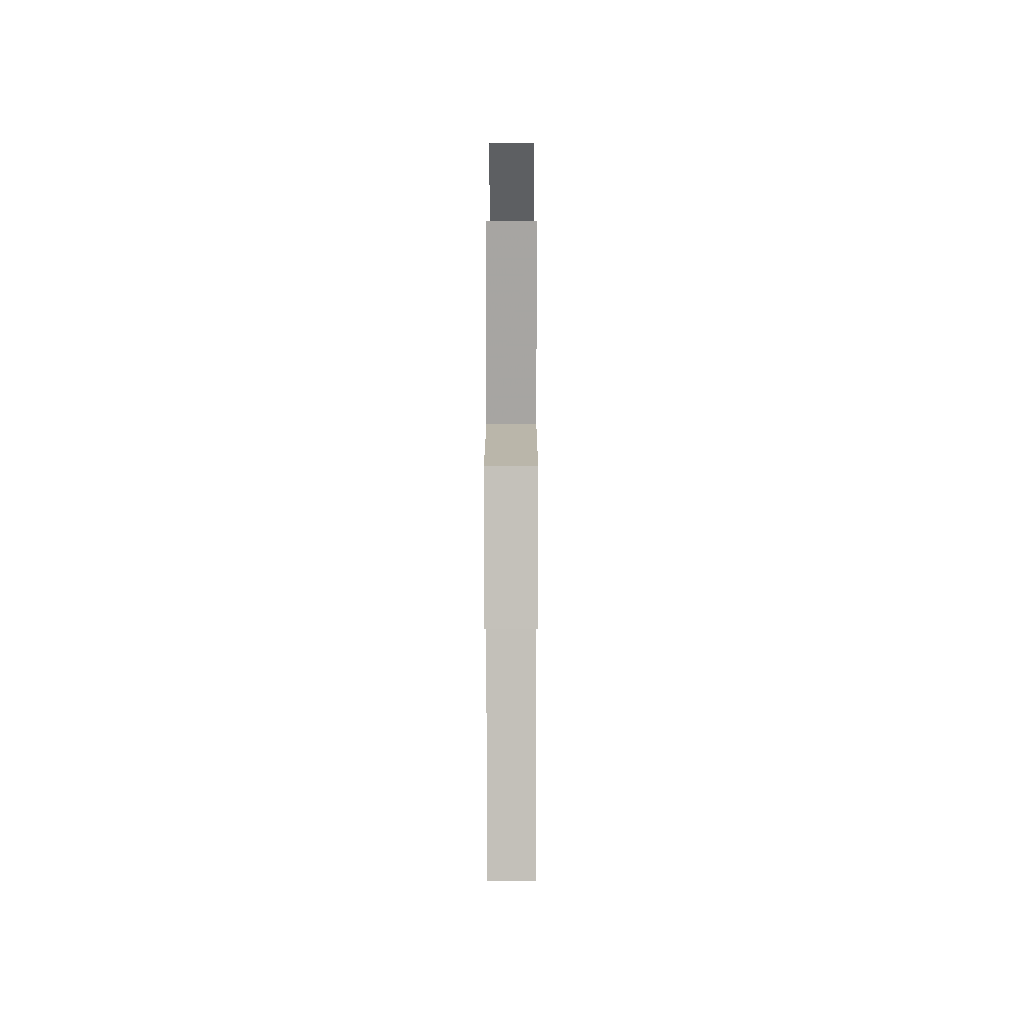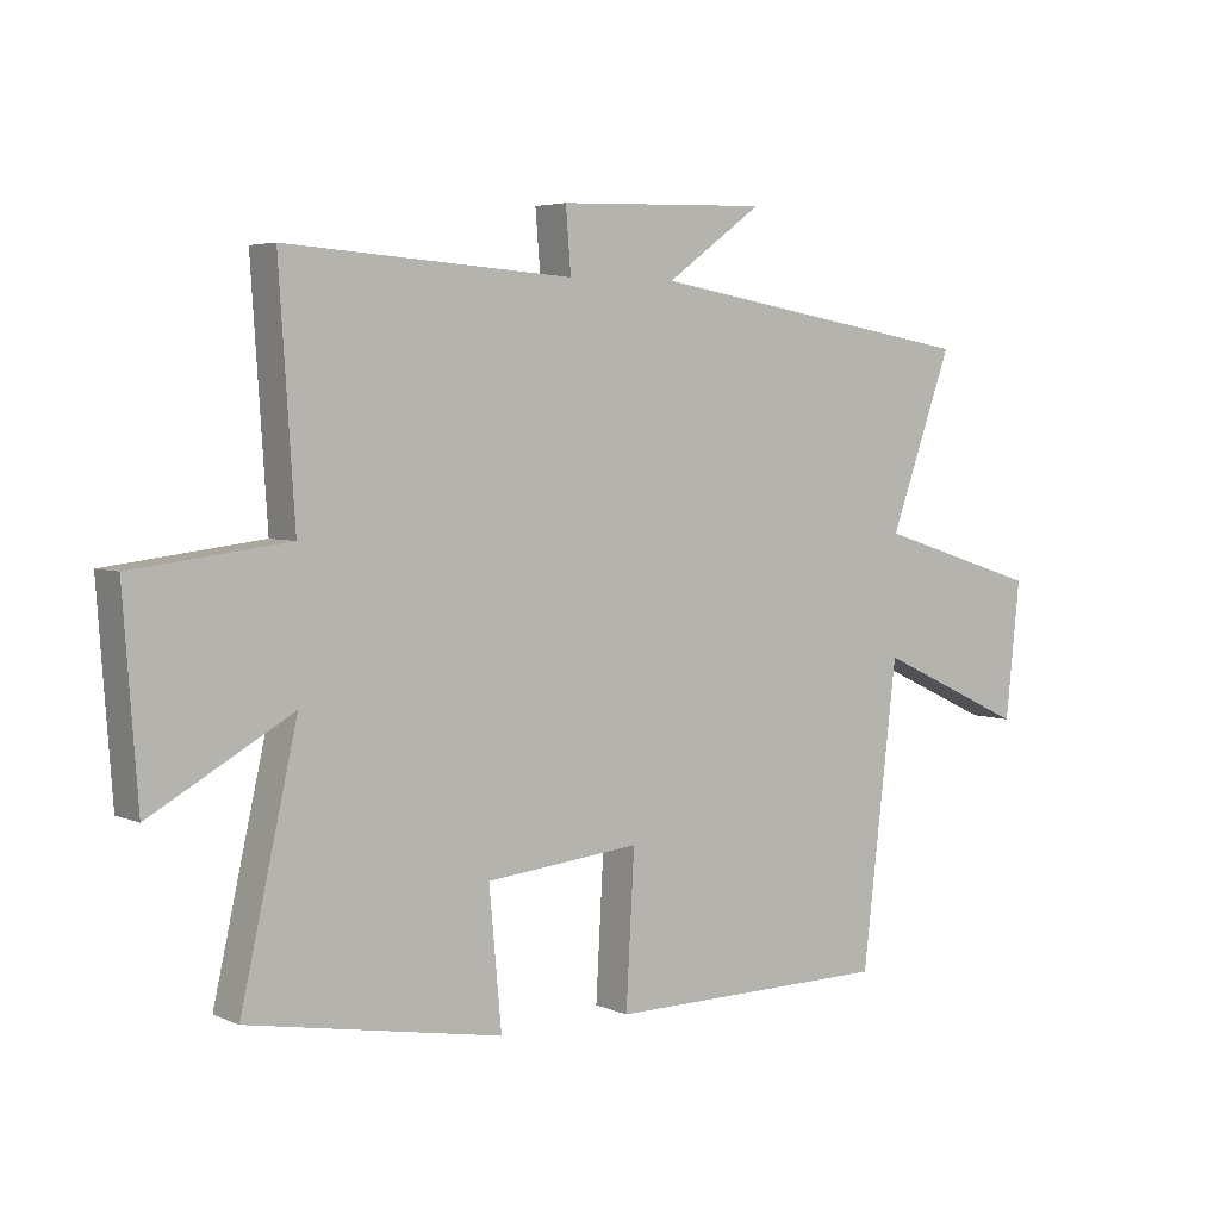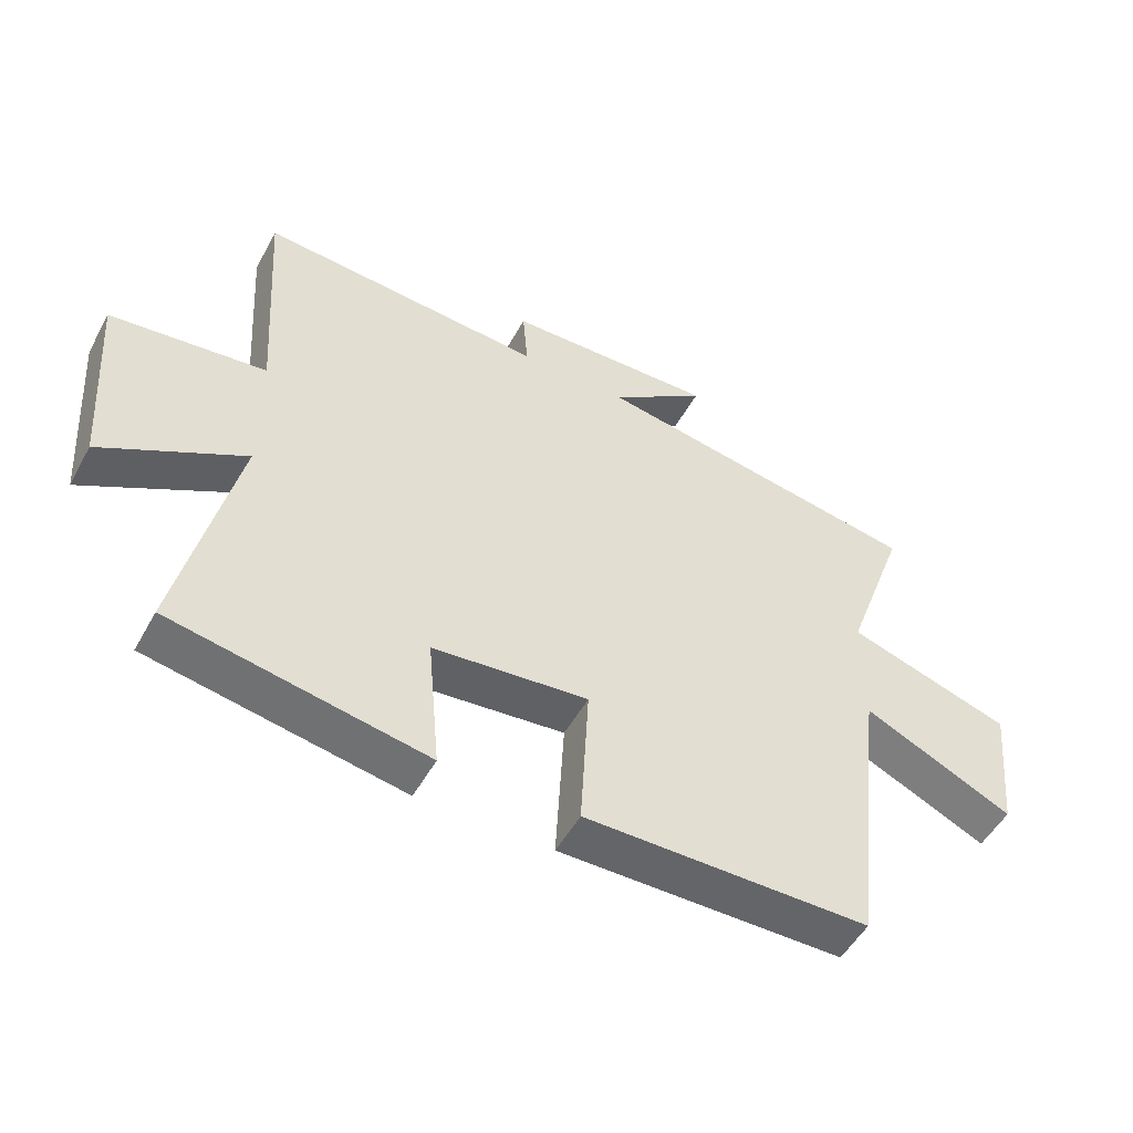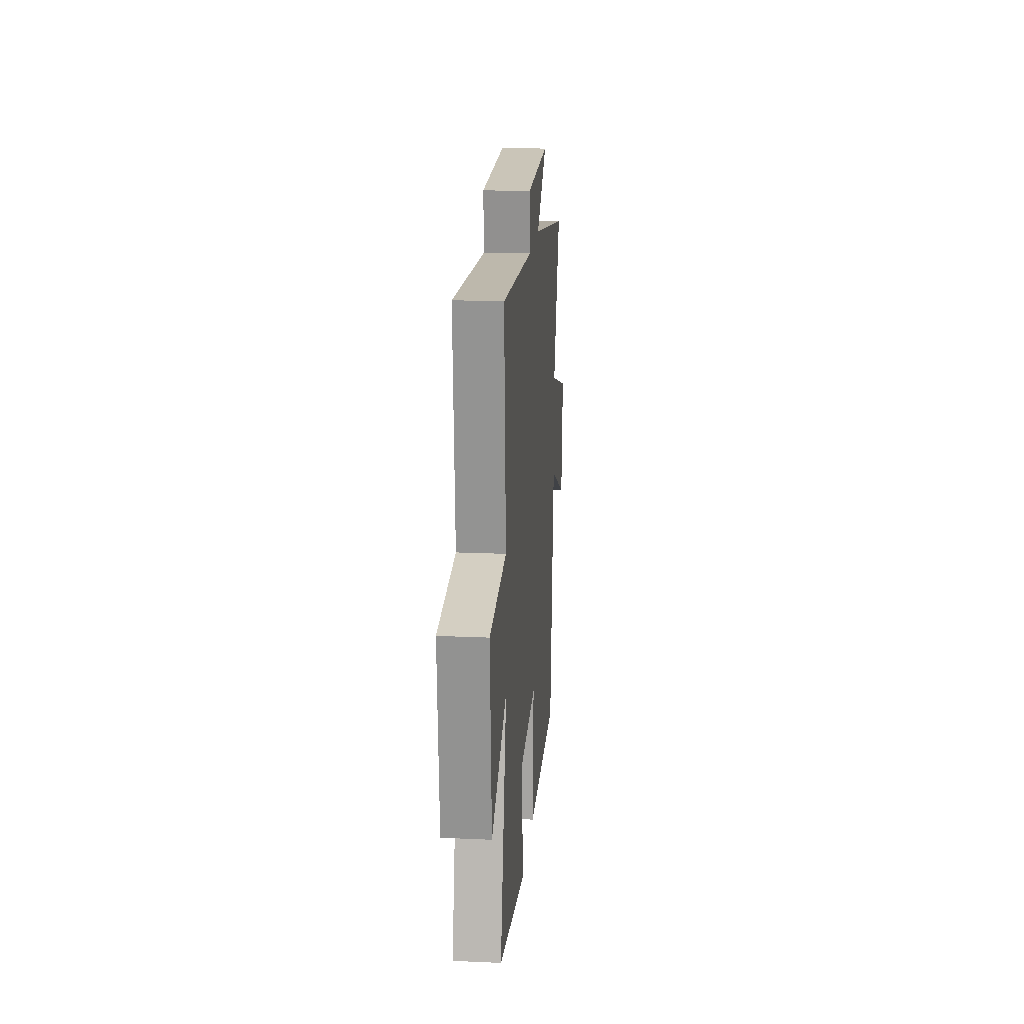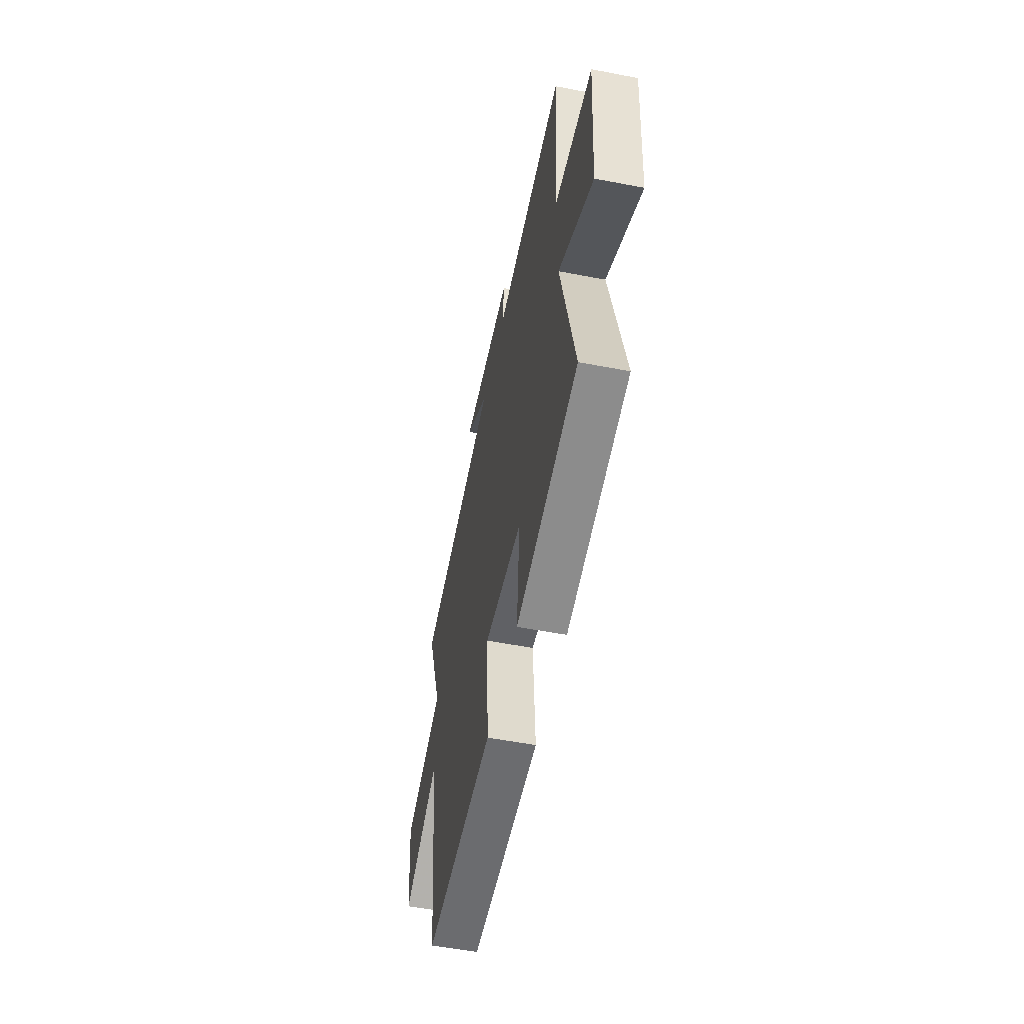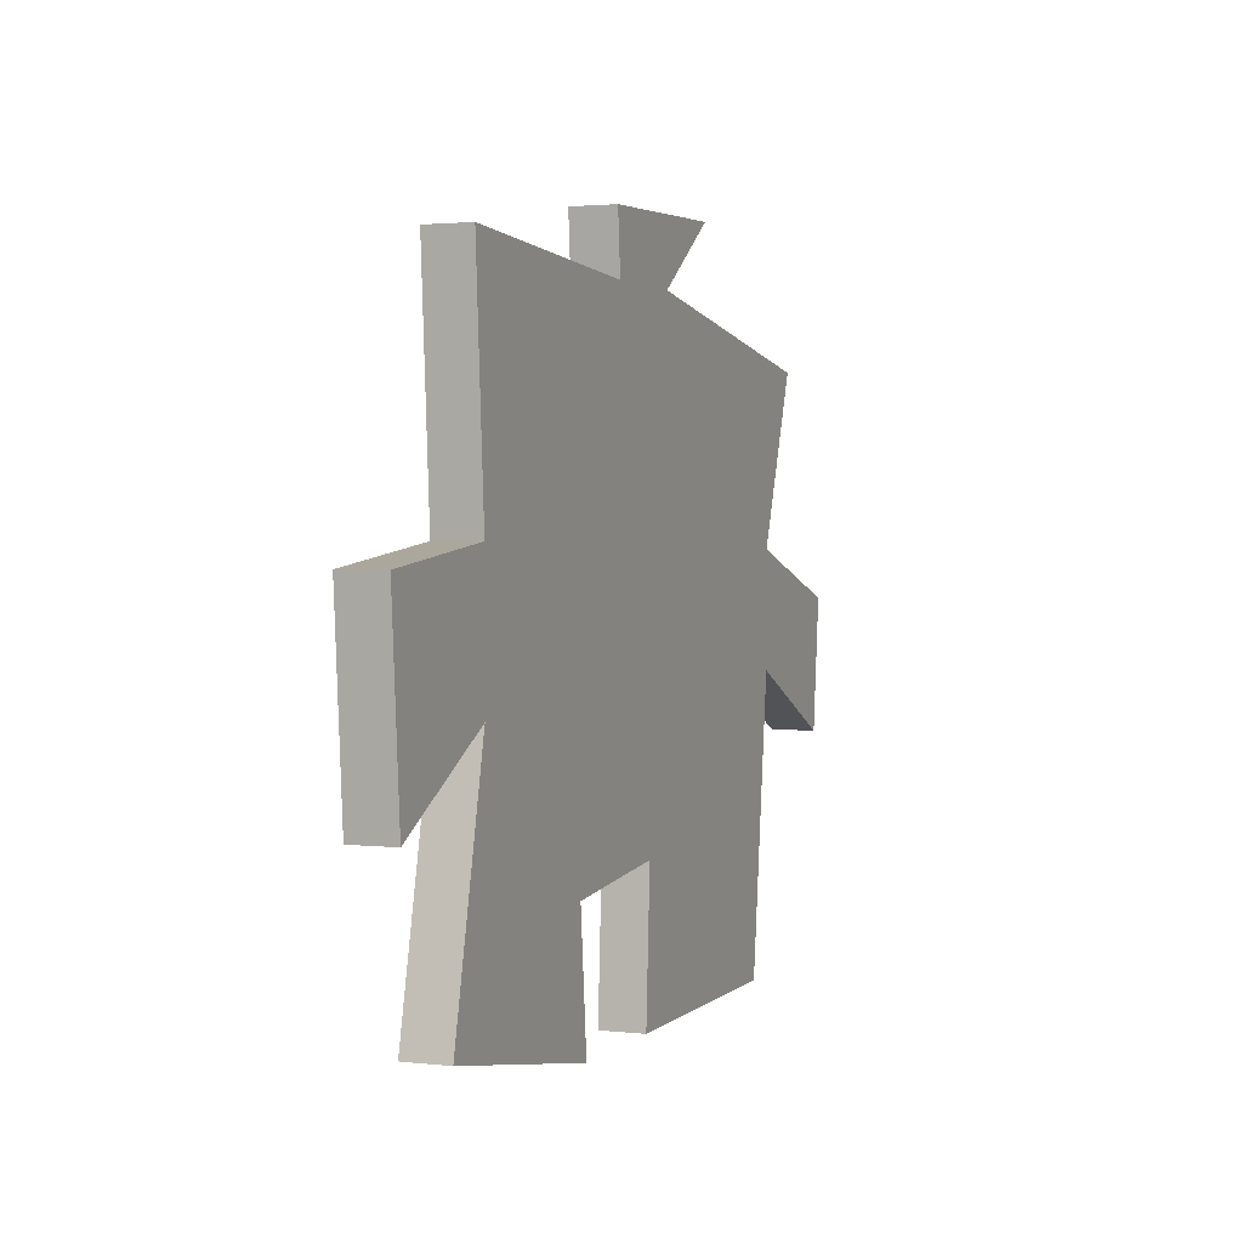
<metadata>
{"format":"obj","ext":"obj","renderer":"f3d","projection":"perspective","resolution":1024,"background":"white","views":[{"elev":-3.7,"azim":90.1,"up":"+Z"},{"elev":4.5,"azim":-36.4,"up":"+Z"},{"elev":-51.6,"azim":-28.2,"up":"+Z"},{"elev":18.8,"azim":-85.1,"up":"+Z"},{"elev":-54.1,"azim":-101.6,"up":"+Z"},{"elev":2.2,"azim":-67.9,"up":"+Z"}]}
</metadata>
<code>
v 0.446 0.07 -0.497
v 0.009 0.07 -0.5
v 0.022 0.07 -0.267
v -0.216 0.07 -0.291
v -0.197 0.07 -0.5
v -0.587 0.07 -0.43
v -0.5 0.07 -0.045
v -0.717 0.07 -0.166
v -0.739 0.07 0.136
v -0.5 0.07 0.165
v -0.524 0.07 0.53
v -0.083 0.07 0.5
v -0.091 0.07 0.597
v 0.233 0.07 0.607
v 0.085 0.07 0.5
v 0.597 0.07 0.414
v 0.5 0.07 0.145
v 0.753 0.07 0.065
v 0.731 0.07 -0.145
v 0.5 0.07 -0.037
v 0.446 0 -0.497
v 0.009 0 -0.5
v 0.022 0 -0.267
v -0.216 0 -0.291
v -0.197 0 -0.5
v -0.587 0 -0.43
v -0.5 0 -0.045
v -0.717 0 -0.166
v -0.739 0 0.136
v -0.5 0 0.165
v -0.524 0 0.53
v -0.083 0 0.5
v -0.091 0 0.597
v 0.233 0 0.607
v 0.085 0 0.5
v 0.597 0 0.414
v 0.5 0 0.145
v 0.753 0 0.065
v 0.731 0 -0.145
v 0.5 0 -0.037
f 17 18 19 20
f 17 20 1 2
f 15 16 17 2
f 12 13 14 15
f 10 11 12
f 10 12 15
f 7 8 9 10
f 7 10 15
f 4 5 6 7
f 3 4 7 15
f 2 3 15
f 40 39 38 37
f 22 21 40 37
f 22 37 36 35
f 35 34 33 32
f 32 31 30
f 35 32 30
f 30 29 28 27
f 35 30 27
f 27 26 25 24
f 35 27 24 23
f 35 23 22
f 1 21 22 2
f 2 22 23 3
f 3 23 24 4
f 4 24 25 5
f 5 25 26 6
f 6 26 27 7
f 7 27 28 8
f 8 28 29 9
f 9 29 30 10
f 10 30 31 11
f 11 31 32 12
f 12 32 33 13
f 13 33 34 14
f 14 34 35 15
f 15 35 36 16
f 16 36 37 17
f 17 37 38 18
f 18 38 39 19
f 19 39 40 20
f 20 40 21 1

</code>
